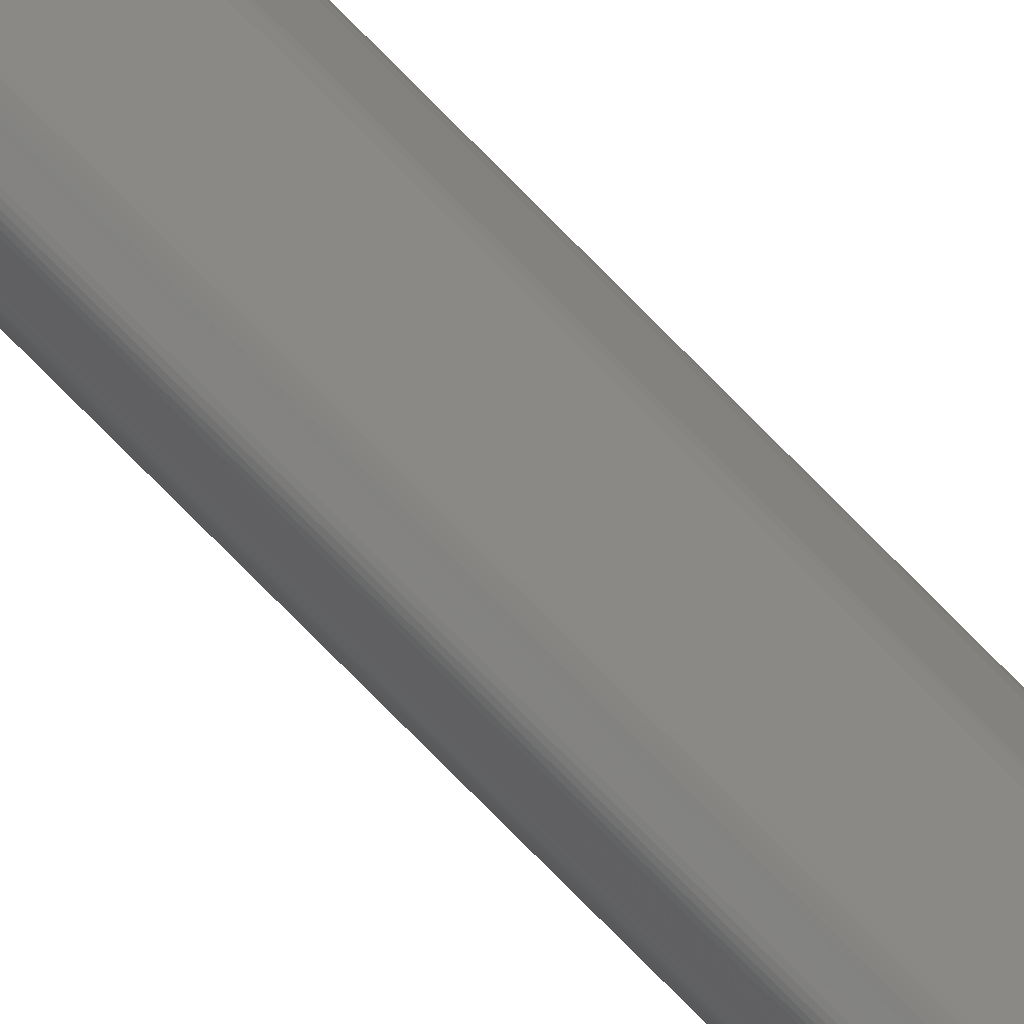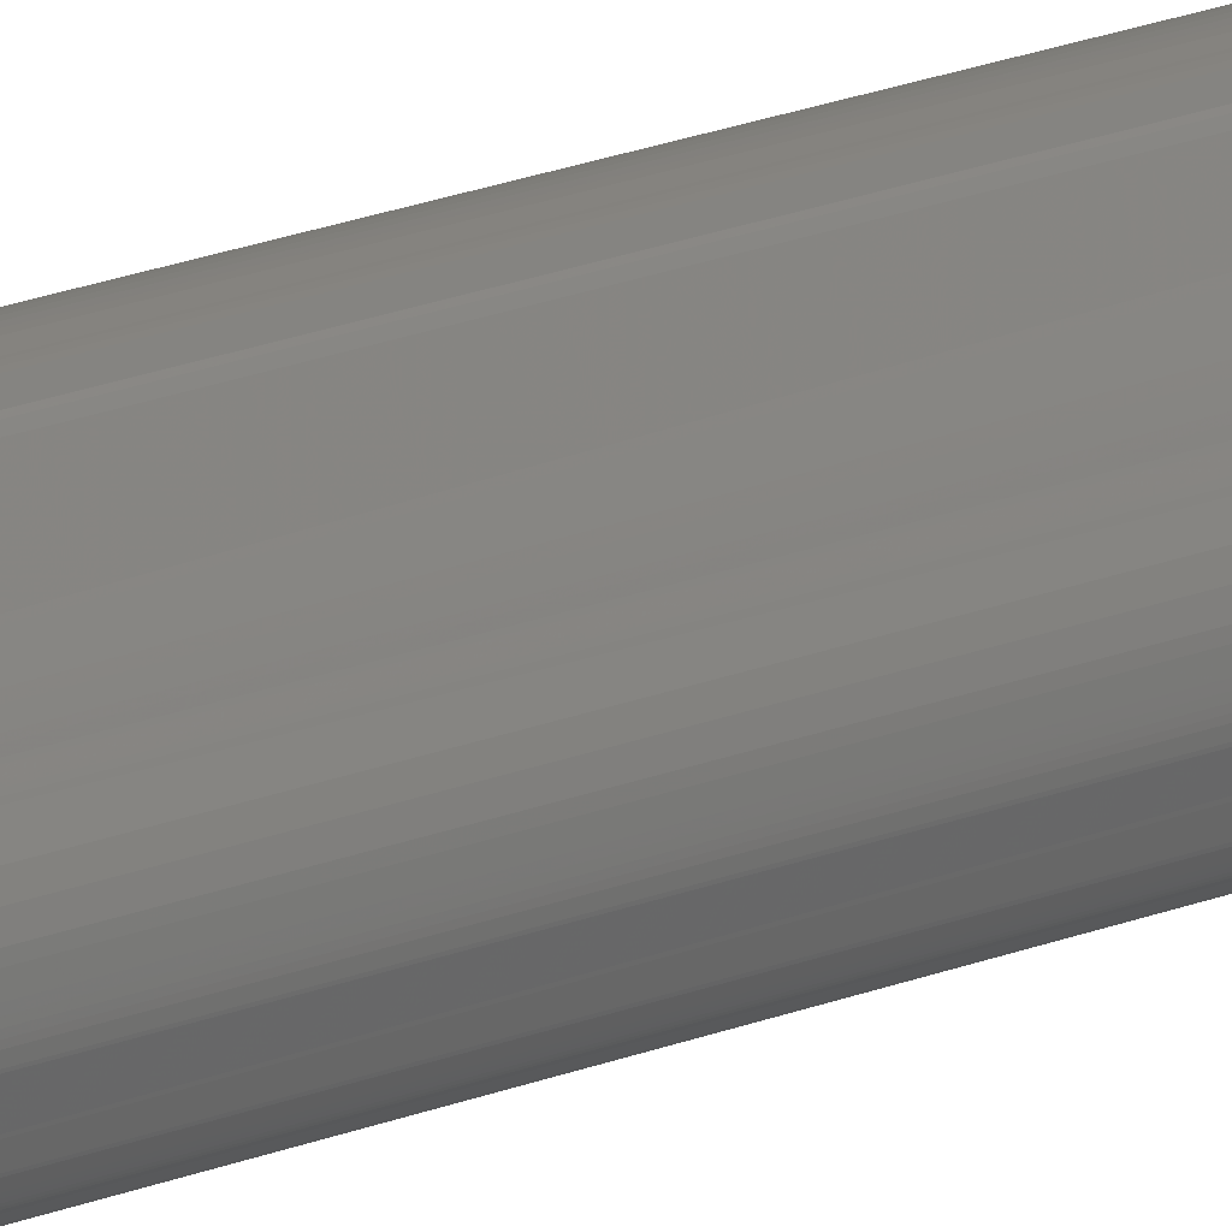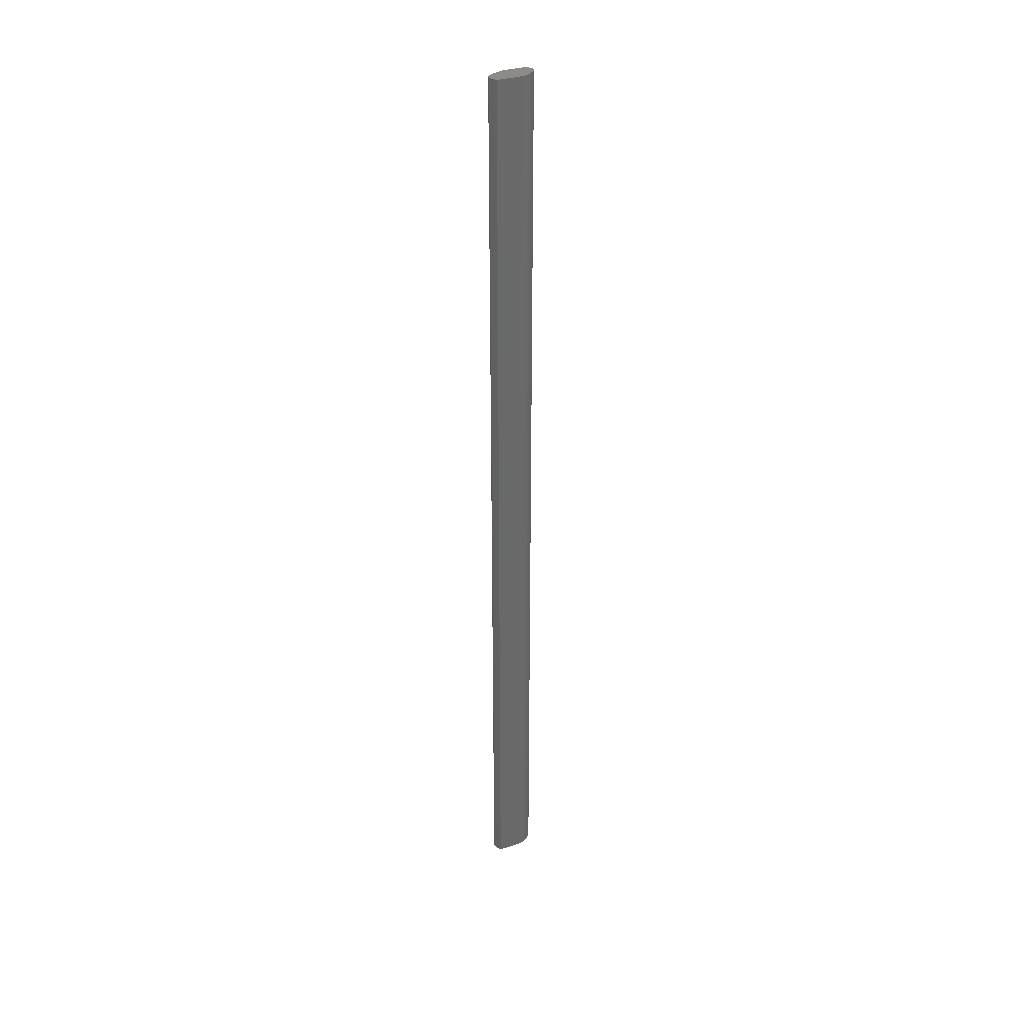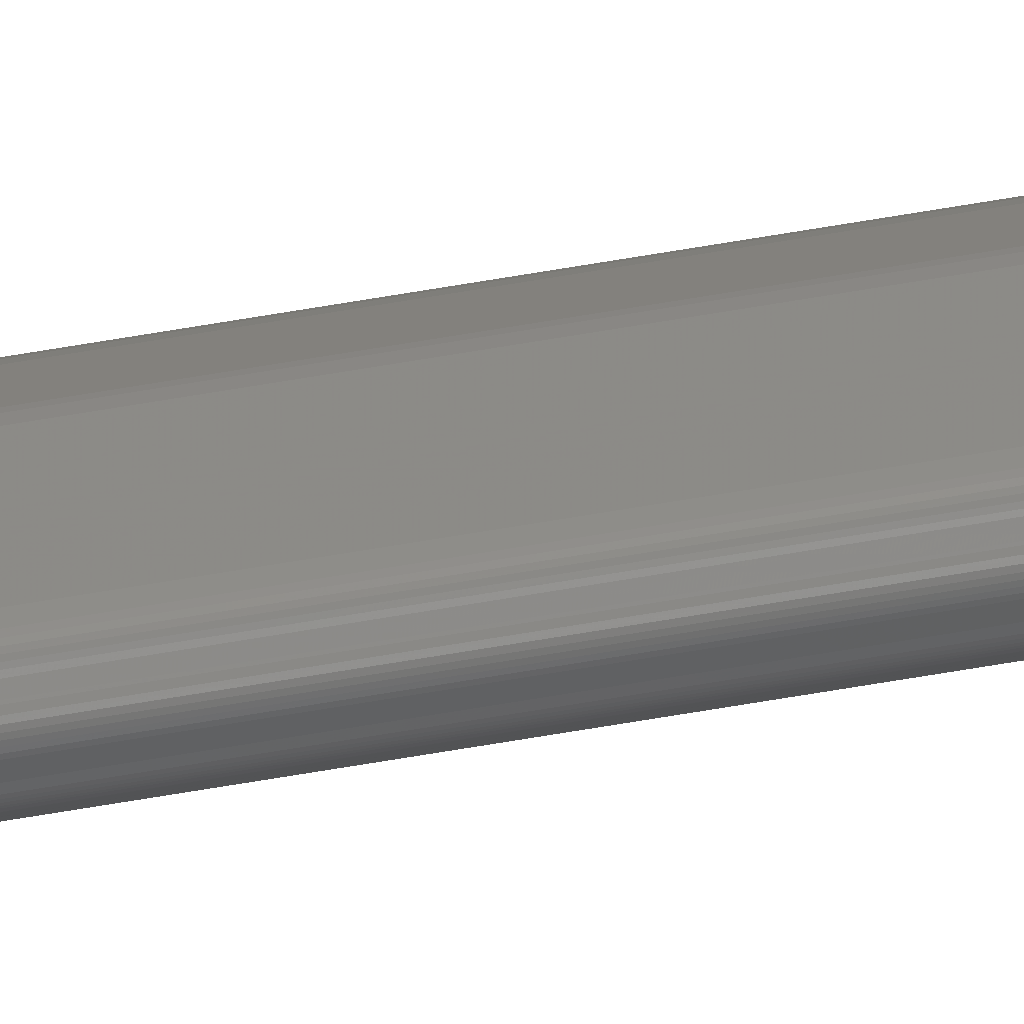
<metadata>
{"format":"stl","ext":"stl","renderer":"f3d","projection":"perspective","resolution":1024,"background":"white","views":[{"elev":-74.5,"azim":44.3,"up":"+Y"},{"elev":15.3,"azim":-134.4,"up":"+Y"},{"elev":34.3,"azim":-138.5,"up":"+Z"},{"elev":-79.8,"azim":99.1,"up":"+Y"}]}
</metadata>
<code>
# stl→obj: 154 verts, 304 faces
v 0.003657 0.003239 0
v 0.002343 0.000579 0
v 0.002177 0.000349 0
v 0.002101 0.000273 0
v 0.002029 0.000218 0
v 0.001958 0.000179 0
v 0.001887 0.000151 0
v 0.001815 0.000132 0
v 0.001661 9.8e-05 0
v 0.001576 7.5e-05 0
v 0.00139 1.3e-05 0
v 0.001304 1e-06 0
v 0.001222 3e-06 0
v 0.003773 0.003628 0
v 0.003741 0.003487 0
v 0.003956 0.005337 0
v 0.003948 0.00507 0
v 0.003904 0.005736 0
v 0.003932 0.005601 0
v 0.003767 0.006353 0
v 0.003796 0.006242 0
v 0.003873 0.005869 0
v 0.001146 1.9e-05 0
v 0.001074 4.6e-05 0
v 0.001005 8.1e-05 0
v 0.000938 0.000122 0
v 0.000679 0.00031 0
v 0.00055 0.000392 0
v 0.000496 0.000437 0
v 0.00045 0.000487 0
v 0.00041 0.000543 0
v 0.000375 0.000605 0
v 0.000314 0.000756 0
v 0.000285 0.000845 0
v 7.6e-05 0.001572 0
v 5e-05 0.001675 0
v 3.1e-05 0.001768 0
v 7e-06 0.001938 0
v 2e-06 0.002024 0
v 0 0.002116 0
v 1e-06 0.002216 0
v 3e-06 0.00233 0
v 1.2e-05 0.002613 0
v 2.5e-05 0.002775 0
v 8.9e-05 0.003091 0
v 0.000191 0.003391 0
v 0.00025 0.003534 0
v 0.000312 0.003671 0
v 0.000374 0.003801 0
v 0.000489 0.004041 0
v 0.003733 0.006457 0
v 0.00364 0.006637 0
v 0.003692 0.006552 0
v 0.003496 0.006773 0
v 0.003576 0.006711 0
v 0.003284 0.006859 0
v 0.0034 0.006823 0
v 0.002999 0.006899 0
v 0.003148 0.006883 0
v 0.00268 0.006908 0
v 0.002842 0.006907 0
v 0.002364 0.006898 0
v 0.002519 0.006905 0
v 0.001824 0.006849 0
v 0.00209 0.006878 0
v 0.001604 0.006395 0
v 0.001671 0.00652 0
v 0.001711 0.006584 0
v 0.000538 0.00415 0
v 0.000629 0.004373 0
v 0.000705 0.004546 0
v 0.001514 0.006221 0
v 0.001287 0.005769 0
v 0.001406 0.006008 0
v 0.000913 0.004996 0
v 0.001035 0.005252 0
v 0.000801 0.004758 0
v 7e-06 0.001938 0.15
v 2e-06 0.002024 0.15
v 0 0.002116 0.15
v 1e-06 0.002216 0.15
v 3e-06 0.00233 0.15
v 2.5e-05 0.002775 0.15
v 1.2e-05 0.002613 0.15
v 0.00045 0.000487 0.15
v 0.000496 0.000437 0.15
v 0.00055 0.000392 0.15
v 0.000679 0.00031 0.15
v 0.000938 0.000122 0.15
v 0.001005 8.1e-05 0.15
v 0.000375 0.000605 0.15
v 0.00041 0.000543 0.15
v 0.000285 0.000845 0.15
v 0.000314 0.000756 0.15
v 5e-05 0.001675 0.15
v 7.6e-05 0.001572 0.15
v 3.1e-05 0.001768 0.15
v 0.000191 0.003391 0.15
v 8.9e-05 0.003091 0.15
v 0.000312 0.003671 0.15
v 0.00025 0.003534 0.15
v 0.000489 0.004041 0.15
v 0.000374 0.003801 0.15
v 0.000705 0.004546 0.15
v 0.000629 0.004373 0.15
v 0.000538 0.00415 0.15
v 0.000801 0.004758 0.15
v 0.000913 0.004996 0.15
v 0.001074 4.6e-05 0.15
v 0.001146 1.9e-05 0.15
v 0.001222 3e-06 0.15
v 0.001304 1e-06 0.15
v 0.00139 1.3e-05 0.15
v 0.001576 7.5e-05 0.15
v 0.001287 0.005769 0.15
v 0.001035 0.005252 0.15
v 0.001514 0.006221 0.15
v 0.001406 0.006008 0.15
v 0.001671 0.00652 0.15
v 0.001604 0.006395 0.15
v 0.00209 0.006878 0.15
v 0.001824 0.006849 0.15
v 0.001711 0.006584 0.15
v 0.001661 9.8e-05 0.15
v 0.001815 0.000132 0.15
v 0.001887 0.000151 0.15
v 0.001958 0.000179 0.15
v 0.002029 0.000218 0.15
v 0.002101 0.000273 0.15
v 0.002177 0.000349 0.15
v 0.002343 0.000579 0.15
v 0.003657 0.003239 0.15
v 0.003741 0.003487 0.15
v 0.003773 0.003628 0.15
v 0.003948 0.00507 0.15
v 0.003956 0.005337 0.15
v 0.003932 0.005601 0.15
v 0.003904 0.005736 0.15
v 0.003873 0.005869 0.15
v 0.003796 0.006242 0.15
v 0.003767 0.006353 0.15
v 0.002519 0.006905 0.15
v 0.002364 0.006898 0.15
v 0.002842 0.006907 0.15
v 0.00268 0.006908 0.15
v 0.003148 0.006883 0.15
v 0.002999 0.006899 0.15
v 0.0034 0.006823 0.15
v 0.003284 0.006859 0.15
v 0.003576 0.006711 0.15
v 0.003496 0.006773 0.15
v 0.003692 0.006552 0.15
v 0.00364 0.006637 0.15
v 0.003733 0.006457 0.15
f 1 2 3
f 3 4 5
f 5 6 7
f 7 8 9
f 10 11 12
f 5 7 9
f 10 12 13
f 5 9 10
f 1 3 5
f 14 15 1
f 16 17 14
f 18 19 16
f 20 21 22
f 22 18 16
f 16 14 1
f 1 5 10
f 10 13 23
f 23 24 25
f 25 26 27
f 27 28 29
f 29 30 31
f 31 32 33
f 33 34 35
f 35 36 37
f 37 38 39
f 39 40 41
f 41 42 43
f 43 44 45
f 45 46 47
f 47 48 49
f 47 49 50
f 43 45 47
f 39 41 43
f 35 37 39
f 31 33 35
f 27 29 31
f 23 25 27
f 1 10 23
f 22 16 1
f 51 20 22
f 52 53 51
f 54 55 52
f 56 57 54
f 58 59 56
f 60 61 58
f 62 63 60
f 64 65 62
f 66 67 68
f 68 64 62
f 62 60 58
f 58 56 54
f 54 52 51
f 51 22 1
f 1 23 27
f 27 31 35
f 35 39 43
f 43 47 50
f 69 70 71
f 43 50 69
f 27 35 43
f 51 1 27
f 58 54 51
f 68 62 58
f 72 66 68
f 73 74 72
f 75 76 73
f 71 77 75
f 43 69 71
f 51 27 43
f 68 58 51
f 73 72 68
f 71 75 73
f 51 43 71
f 73 68 51
f 71 73 51
f 39 38 78
f 39 78 79
f 40 39 79
f 40 79 80
f 41 40 80
f 41 80 81
f 42 41 81
f 42 81 82
f 83 44 43
f 43 42 82
f 84 83 43
f 43 82 84
f 85 86 87
f 88 89 90
f 85 87 88
f 91 92 85
f 93 94 91
f 95 96 93
f 78 97 95
f 80 79 78
f 82 81 80
f 83 84 82
f 98 99 83
f 100 101 98
f 102 103 100
f 104 105 106
f 102 100 98
f 107 104 106
f 102 98 83
f 108 107 106
f 106 102 83
f 83 82 80
f 80 78 95
f 95 93 91
f 91 85 88
f 88 90 109
f 109 110 111
f 111 112 113
f 111 113 114
f 88 109 111
f 95 91 88
f 83 80 95
f 108 106 83
f 115 116 108
f 117 118 115
f 119 120 117
f 121 122 123
f 123 119 117
f 117 115 108
f 108 83 95
f 95 88 111
f 111 114 124
f 124 125 126
f 126 127 128
f 128 129 130
f 130 131 132
f 132 133 134
f 134 135 136
f 136 137 138
f 139 140 141
f 136 138 139
f 132 134 136
f 128 130 132
f 124 126 128
f 95 111 124
f 117 108 95
f 121 123 117
f 142 143 121
f 144 145 142
f 146 147 144
f 148 149 146
f 150 151 148
f 152 153 150
f 141 154 152
f 136 139 141
f 128 132 136
f 95 124 128
f 121 117 95
f 144 142 121
f 148 146 144
f 152 150 148
f 136 141 152
f 95 128 136
f 144 121 95
f 152 148 144
f 95 136 152
f 152 144 95
f 126 7 6
f 126 6 127
f 141 20 51
f 141 51 154
f 71 70 69
f 50 49 48
f 77 71 69
f 50 48 47
f 75 77 69
f 50 47 46
f 76 75 69
f 50 46 98
f 73 76 69
f 69 50 98
f 69 98 101
f 74 73 69
f 66 72 74
f 119 67 66
f 120 119 66
f 66 74 69
f 69 101 100
f 69 100 103
f 120 66 69
f 117 120 69
f 69 103 102
f 69 102 106
f 118 117 69
f 115 118 69
f 69 106 105
f 69 105 104
f 116 115 69
f 108 116 69
f 69 104 107
f 69 107 108
f 85 30 29
f 85 29 86
f 136 16 19
f 136 19 137
f 111 13 12
f 111 12 112
f 92 31 30
f 92 30 85
f 149 56 59
f 149 59 146
f 15 133 132
f 15 132 1
f 133 15 14
f 133 14 134
f 152 53 52
f 152 52 153
f 122 64 68
f 122 68 123
f 94 33 32
f 94 32 91
f 37 36 35
f 35 34 33
f 33 94 93
f 33 93 96
f 37 35 33
f 95 97 37
f 33 96 95
f 33 95 37
f 45 99 98
f 45 98 46
f 1 132 131
f 1 131 2
f 17 16 136
f 17 136 135
f 151 54 57
f 151 57 148
f 90 25 24
f 90 24 109
f 61 60 145
f 61 145 144
f 146 59 58
f 58 61 144
f 147 146 58
f 144 147 58
f 148 57 56
f 148 56 149
f 112 12 11
f 112 11 113
f 127 6 5
f 127 5 128
f 123 68 67
f 123 67 119
f 109 24 23
f 109 23 110
f 138 137 19
f 19 18 22
f 22 21 20
f 20 141 140
f 139 138 19
f 20 140 139
f 139 19 22
f 22 20 139
f 129 4 3
f 129 3 130
f 91 32 31
f 91 31 92
f 62 65 64
f 64 122 121
f 64 121 143
f 63 62 64
f 145 60 63
f 64 143 142
f 142 145 63
f 64 142 63
f 10 9 8
f 8 7 126
f 8 126 125
f 11 10 8
f 114 113 11
f 8 125 124
f 124 114 11
f 8 124 11
f 153 52 55
f 153 55 150
f 38 37 97
f 38 97 78
f 110 23 13
f 110 13 111
f 14 17 135
f 14 135 134
f 128 5 4
f 128 4 129
f 150 55 54
f 150 54 151
f 154 51 53
f 154 53 152
f 86 29 28
f 86 28 87
f 130 3 2
f 130 2 131
f 99 45 44
f 99 44 83
f 26 25 90
f 26 90 89
f 87 28 27
f 27 26 89
f 88 87 27
f 27 89 88

</code>
